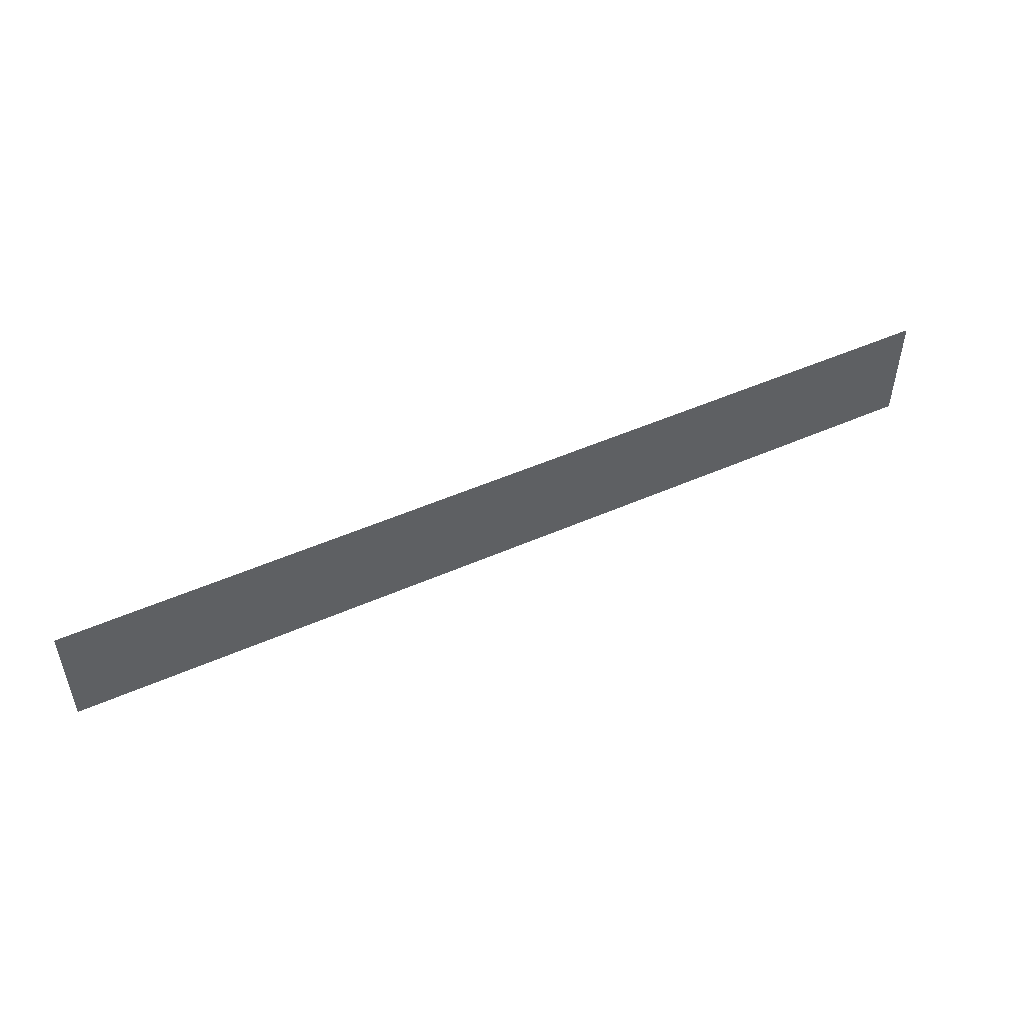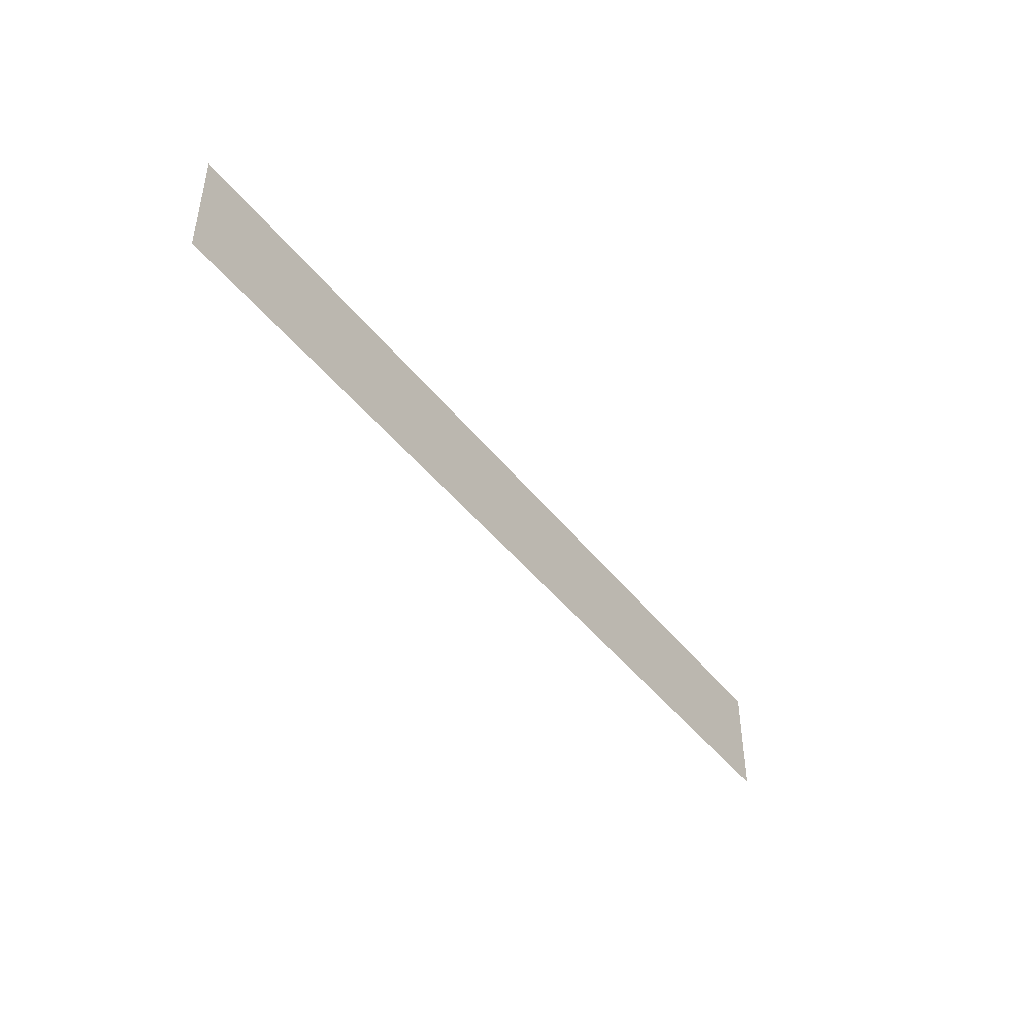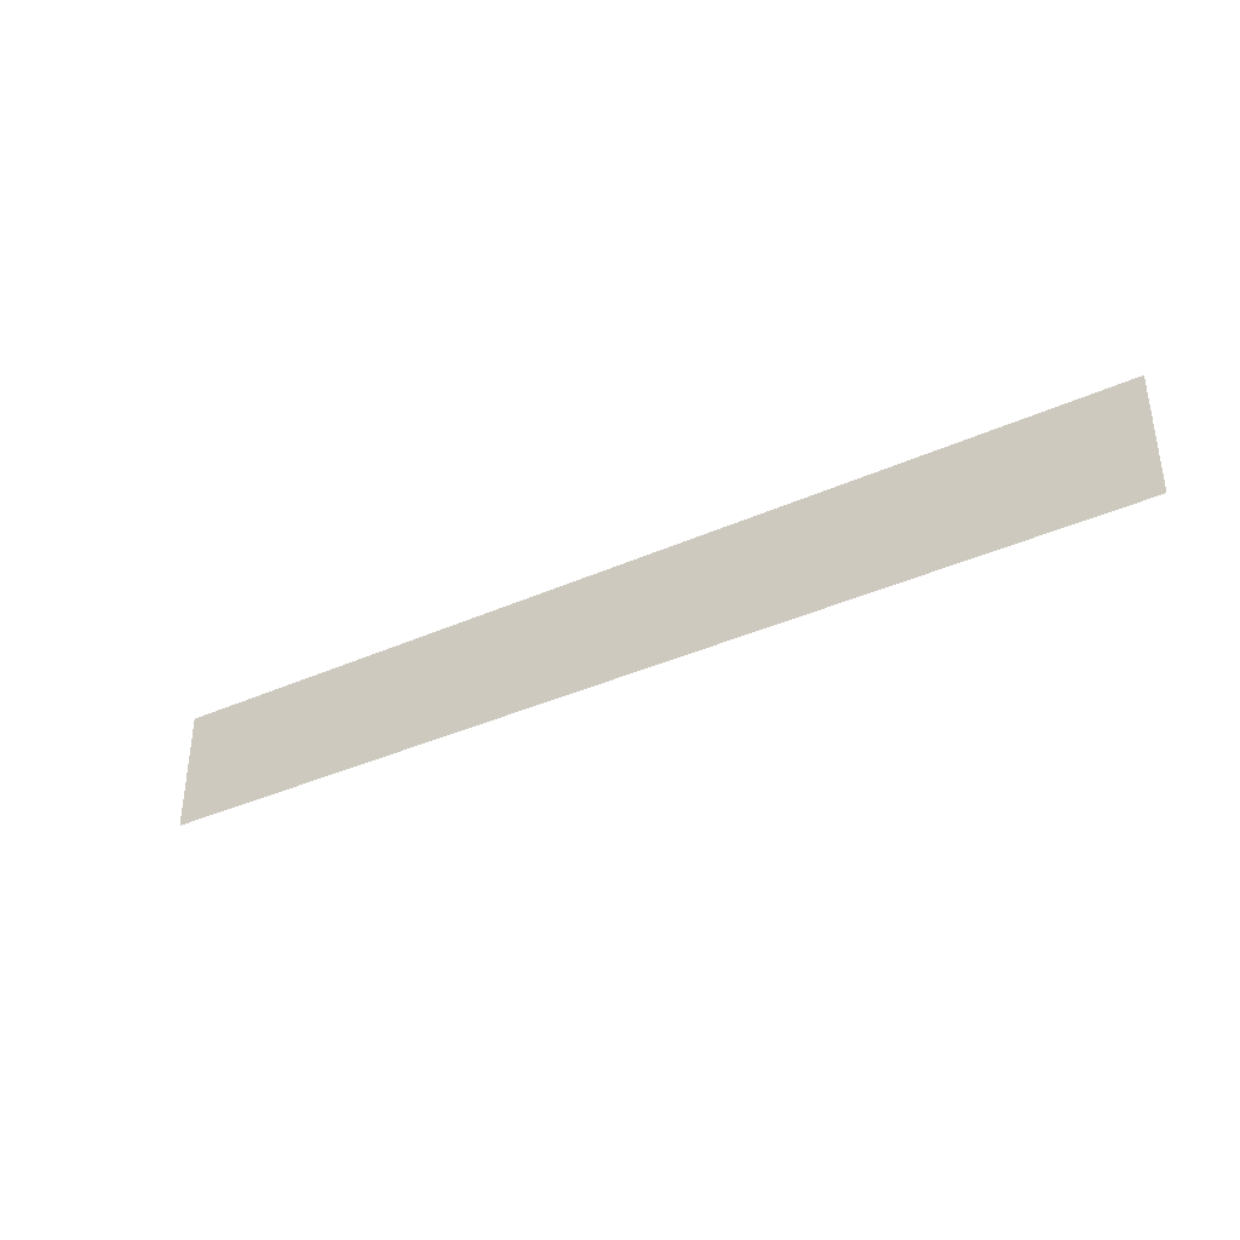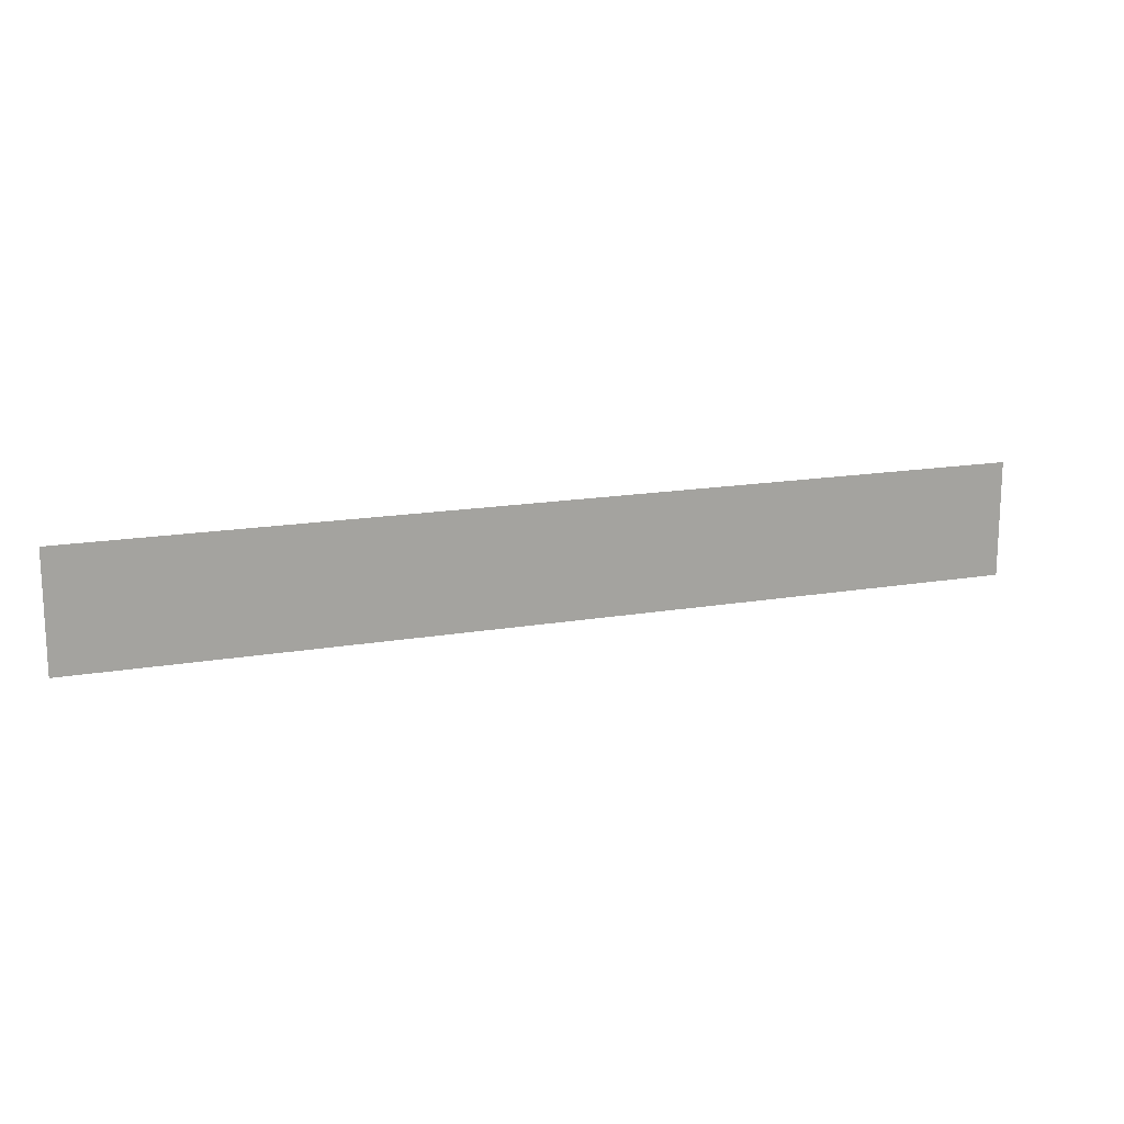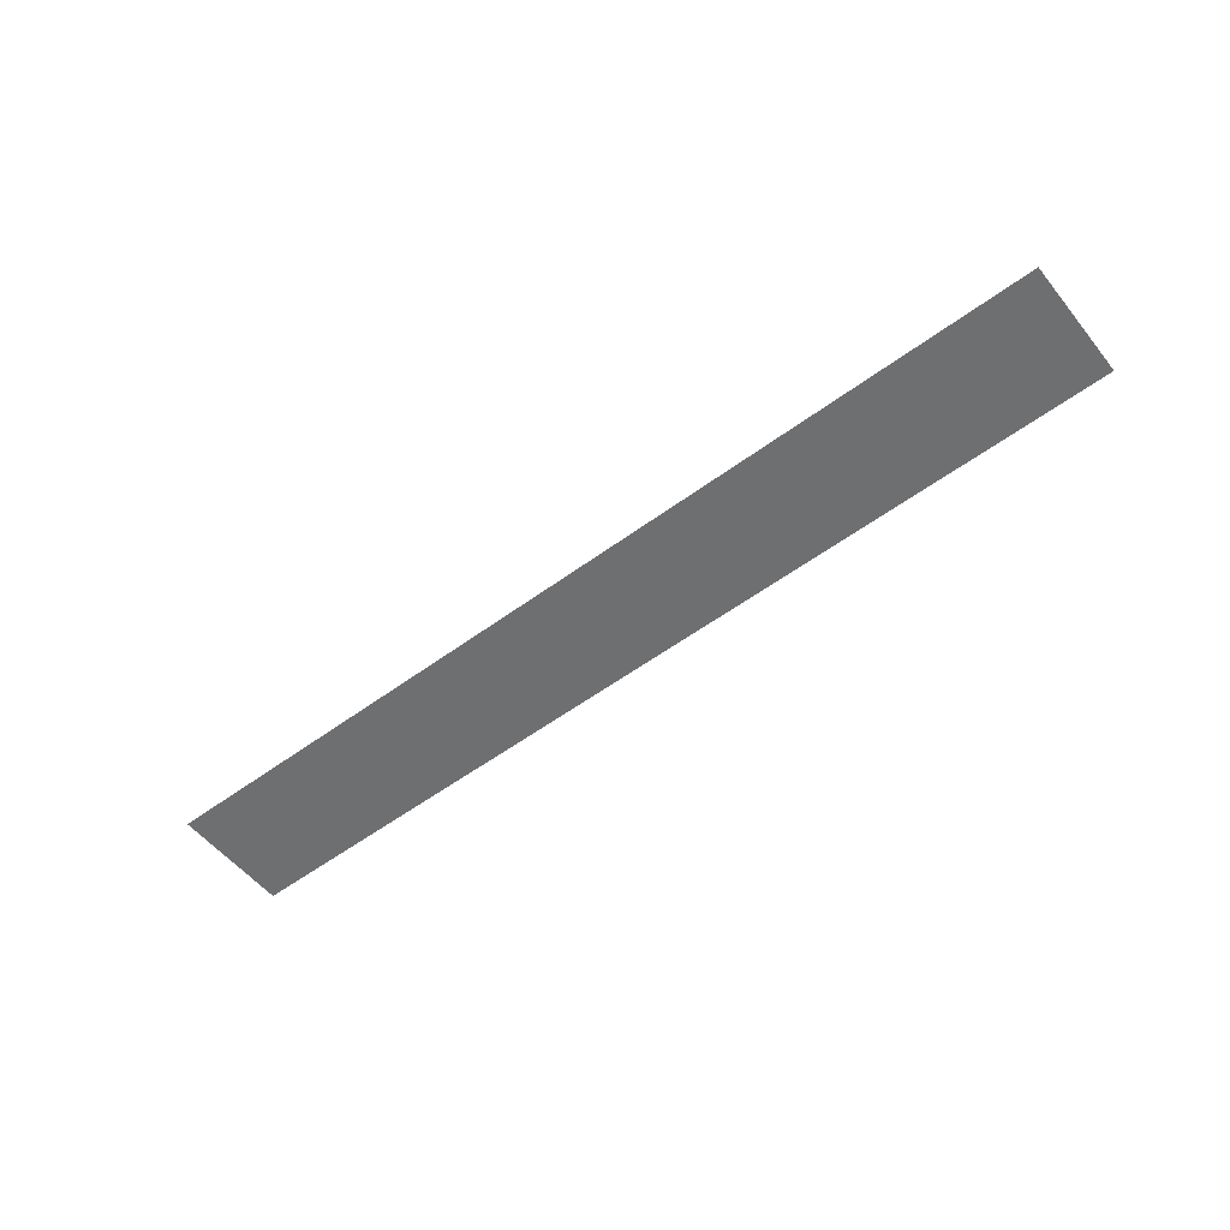
<metadata>
{"format":"obj","ext":"obj","renderer":"f3d","projection":"perspective","resolution":1024,"background":"white","views":[{"elev":49.8,"azim":154.1,"up":"+Y"},{"elev":-44.5,"azim":-54.8,"up":"+Y"},{"elev":-36.1,"azim":30.7,"up":"+Y"},{"elev":15.8,"azim":160.1,"up":"+Y"},{"elev":-54.6,"azim":38.1,"up":"+Z"}]}
</metadata>
<code>
v 0 -240 0
v -16 -240 0
v -16 -224 0
v 0 -224 0
v -16 -240 0
v -32 -240 0
v -32 -224 0
v -16 -224 0
v -32 -240 0
v -48 -240 0
v -48 -224 0
v -32 -224 0
v -48 -240 0
v -64 -240 0
v -64 -224 0
v -48 -224 0
v -64 -240 0
v -80 -240 0
v -80 -224 0
v -64 -224 0
v -80 -240 0
v -96 -240 0
v -96 -224 0
v -80 -224 0
v -96 -240 0
v -112 -240 0
v -112 -224 0
v -96 -224 0
v -112 -240 0
v -128 -240 0
v -128 -224 0
v -112 -224 0
v -128 -240 0
v -144 -240 0
v -144 -224 0
v -128 -224 0
v -144 -240 0
v -160 -240 0
v -160 -224 0
v -144 -224 0
v -160 -240 0
v -176 -240 0
v -176 -224 0
v -160 -224 0
v -176 -240 0
v -192 -240 0
v -192 -224 0
v -176 -224 0
v -192 -240 0
v -208 -240 0
v -208 -224 0
v -192 -224 0
v -208 -240 0
v -224 -240 0
v -224 -224 0
v -208 -224 0
v -224 -240 0
v -240 -240 0
v -240 -224 0
v -224 -224 0
v -240 -240 0
v -256 -240 0
v -256 -224 0
v -240 -224 0
v 0 -256 0
v -16 -256 0
v -16 -240 0
v 0 -240 0
v -16 -256 0
v -32 -256 0
v -32 -240 0
v -16 -240 0
v -32 -256 0
v -48 -256 0
v -48 -240 0
v -32 -240 0
v -48 -256 0
v -64 -256 0
v -64 -240 0
v -48 -240 0
v -64 -256 0
v -80 -256 0
v -80 -240 0
v -64 -240 0
v -80 -256 0
v -96 -256 0
v -96 -240 0
v -80 -240 0
v -96 -256 0
v -112 -256 0
v -112 -240 0
v -96 -240 0
v -112 -256 0
v -128 -256 0
v -128 -240 0
v -112 -240 0
v -128 -256 0
v -144 -256 0
v -144 -240 0
v -128 -240 0
v -144 -256 0
v -160 -256 0
v -160 -240 0
v -144 -240 0
v -160 -256 0
v -176 -256 0
v -176 -240 0
v -160 -240 0
v -176 -256 0
v -192 -256 0
v -192 -240 0
v -176 -240 0
v -192 -256 0
v -208 -256 0
v -208 -240 0
v -192 -240 0
v -208 -256 0
v -224 -256 0
v -224 -240 0
v -208 -240 0
v -224 -256 0
v -240 -256 0
v -240 -240 0
v -224 -240 0
v -240 -256 0
v -256 -256 0
v -256 -240 0
v -240 -240 0
g 2ScenarioPlataforma_mesh_0943
f 1 2 3 4
f 5 6 7 8
f 9 10 11 12
f 13 14 15 16
f 17 18 19 20
f 21 22 23 24
f 25 26 27 28
f 29 30 31 32
f 33 34 35 36
f 37 38 39 40
f 41 42 43 44
f 45 46 47 48
f 49 50 51 52
f 53 54 55 56
f 57 58 59 60
f 61 62 63 64
f 65 66 67 68
f 69 70 71 72
f 73 74 75 76
f 77 78 79 80
f 81 82 83 84
f 85 86 87 88
f 89 90 91 92
f 93 94 95 96
f 97 98 99 100
f 101 102 103 104
f 105 106 107 108
f 109 110 111 112
f 113 114 115 116
f 117 118 119 120
f 121 122 123 124
f 125 126 127 128

</code>
